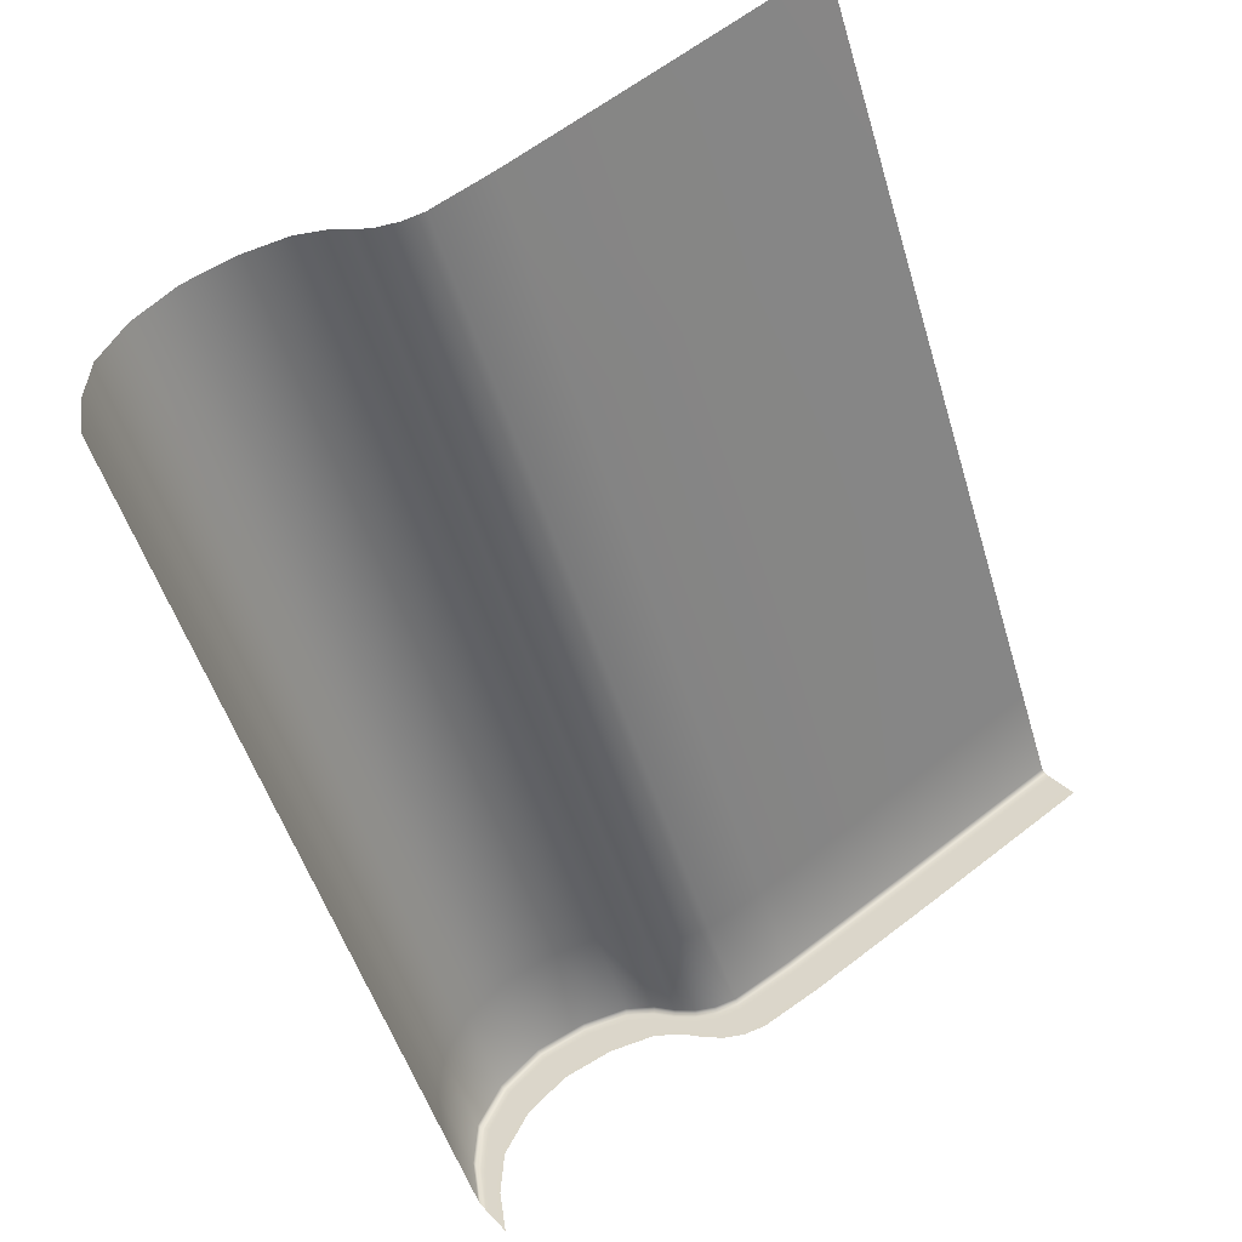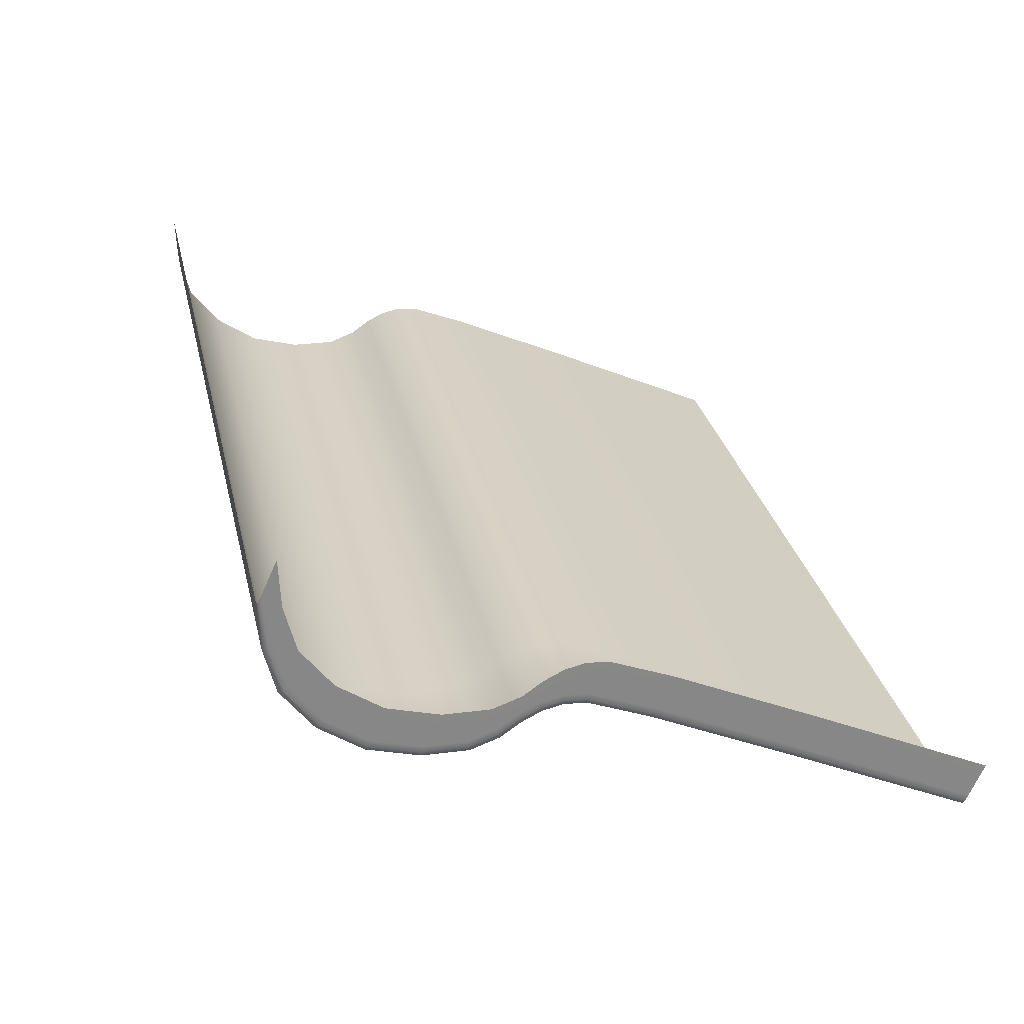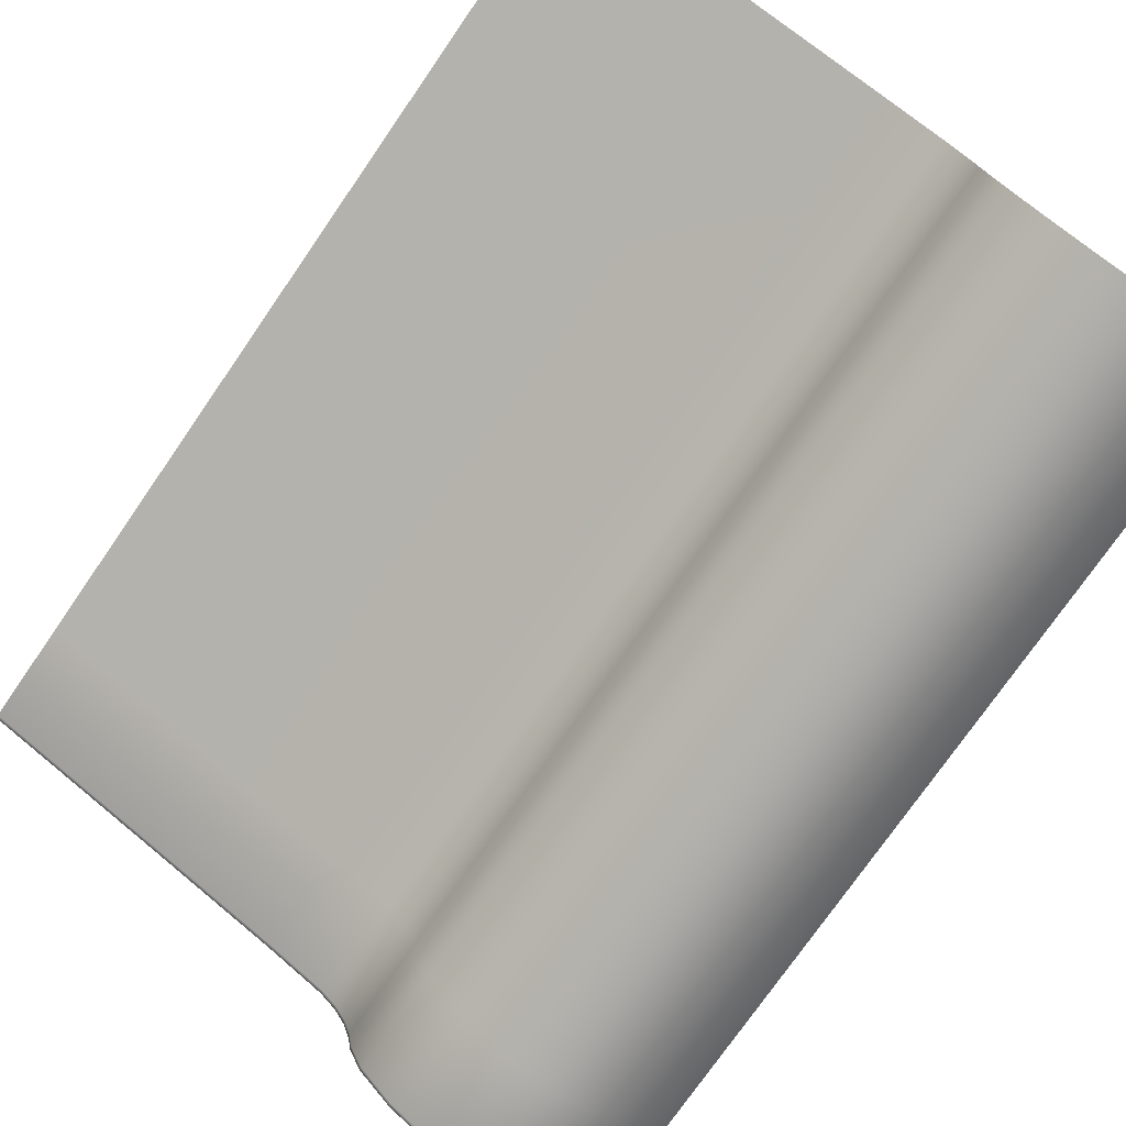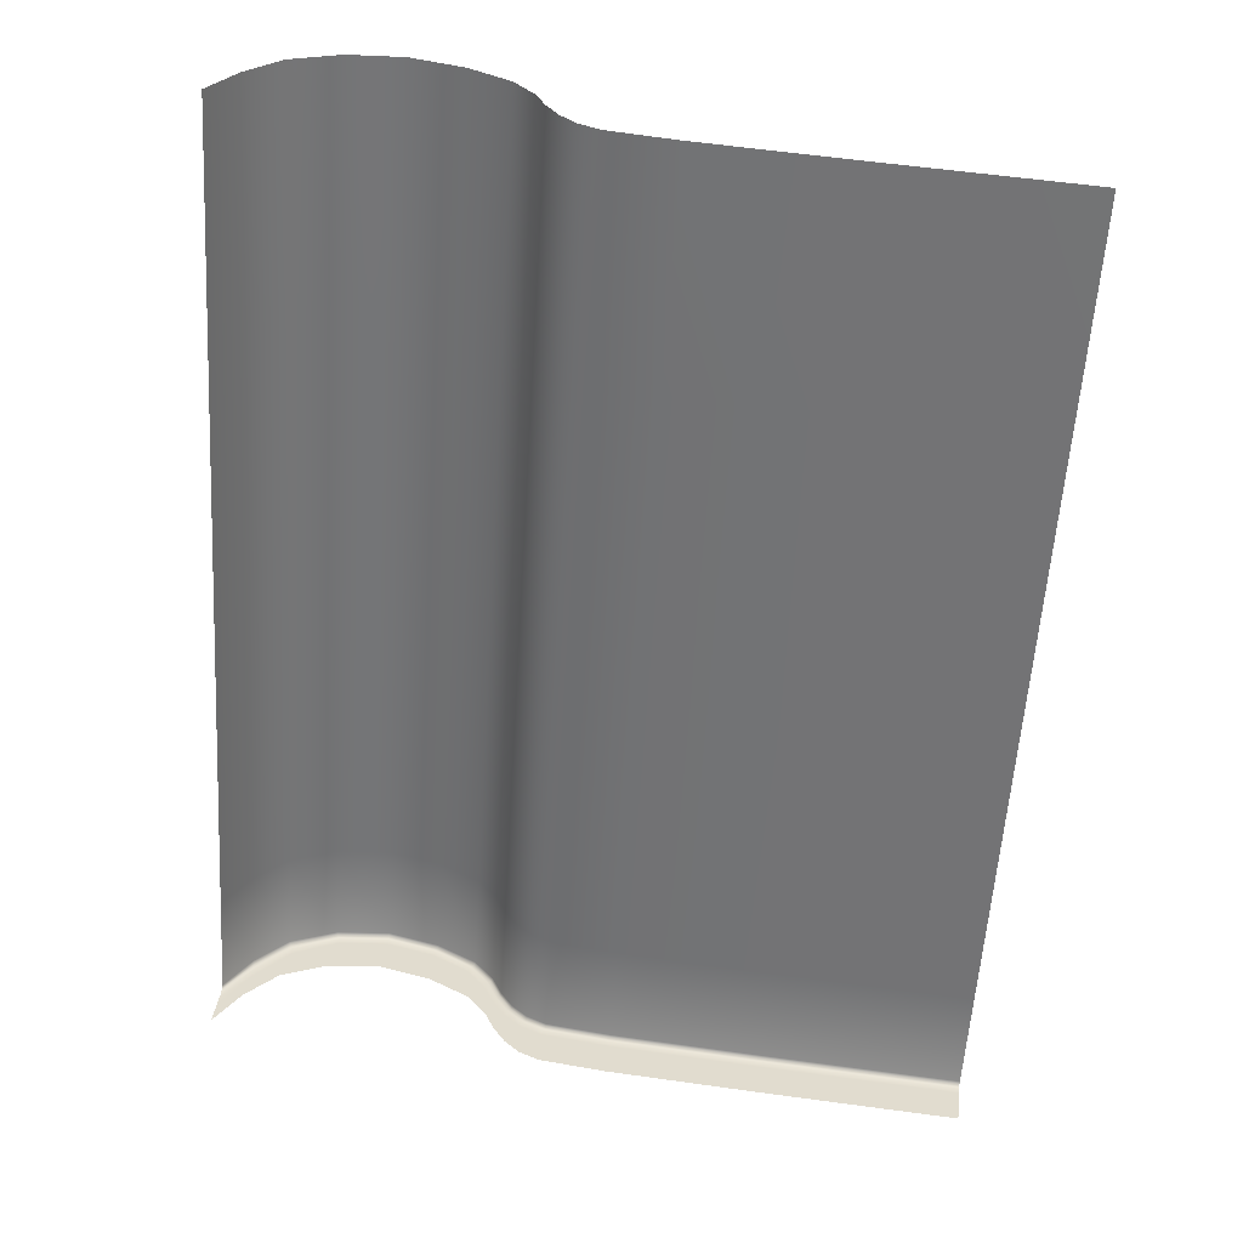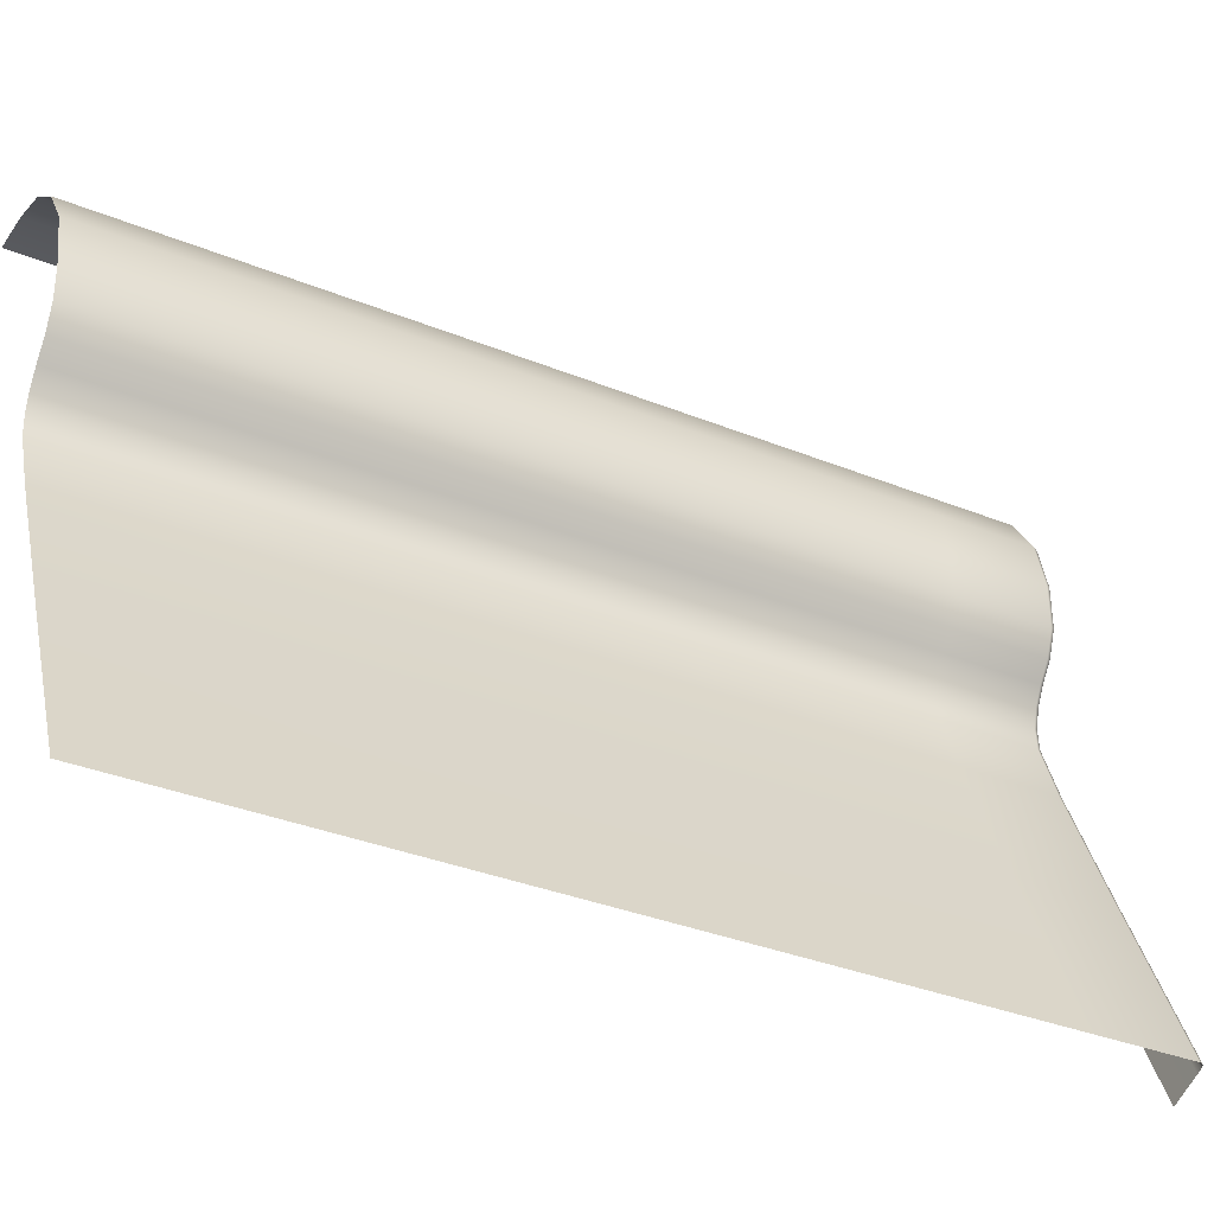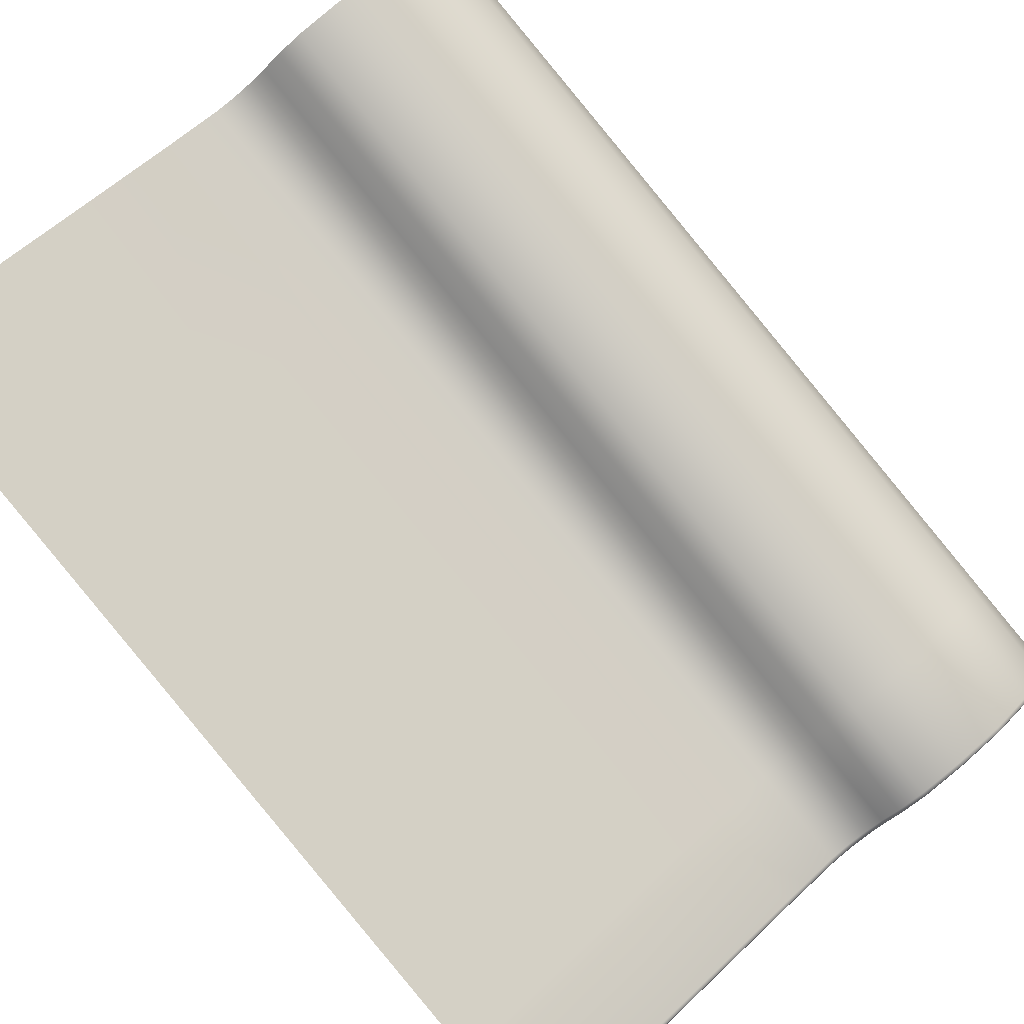
<metadata>
{"format":"obj","ext":"obj","renderer":"f3d","projection":"perspective","resolution":1024,"background":"white","views":[{"elev":61.7,"azim":-38.5,"up":"+Z"},{"elev":-38.1,"azim":-26.7,"up":"+Z"},{"elev":72.0,"azim":-140.5,"up":"+Y"},{"elev":60.1,"azim":7.9,"up":"+Z"},{"elev":34.3,"azim":78.3,"up":"+Y"},{"elev":55.2,"azim":134.6,"up":"+Y"}]}
</metadata>
<code>
o tile2
v -0.2428 0.1724 0.276
v -0.2502 0.1596 0.2824
v -0.2329 0.1834 0.2705
v -0.2329 0.1479 0.2002
v -0.2428 0.1369 0.2057
v -0.2502 0.1241 0.2121
v -0.2178 0.1905 0.2669
v -0.2002 0.1932 0.2655
v -0.2002 0.1577 0.1953
v -0.2178 0.155 0.1966
v -0.1825 0.1905 0.2669
v -0.1683 0.1849 0.2697
v -0.1683 0.1494 0.1994
v -0.1825 0.155 0.1966
v -0.161 0.1785 0.2729
v -0.1569 0.1724 0.276
v -0.1569 0.1369 0.2057
v -0.161 0.143 0.2026
v -0.06604 0.1596 0.2824
v -0.1174 0.16 0.2822
v -0.000171 0.1596 0.2824
v -0.000171 0.1241 0.2121
v -0.06604 0.1241 0.2121
v -0.1174 0.1245 0.2119
v -0.1569 0.04273 0.01932
v -0.1569 0.08969 0.1123
v -0.1523 0.08459 0.1149
v -0.1523 0.03762 0.02188
v -0.1523 0.1318 0.2083
v -0.1466 0.128 0.2102
v -0.1466 0.08077 0.1168
v -0.1466 0.03381 0.0238
v -0.1396 0.1612 0.2816
v -0.1396 0.1257 0.2113
v -0.1466 0.1635 0.2805
v -0.2502 0.00594 -0.004173
v -0.2416 0.02083 -0.01165
v -0.2419 0.01791 -0.01018
v -0.2502 0.003406 -0.002902
v -0.2311 0.03324 -0.01787
v -0.2315 0.03004 -0.01627
v -0.2322 0.02686 -0.01467
v -0.2423 0.0153 -0.008872
v -0.2502 0.001613 -0.002001
v -0.2166 0.04067 -0.0216
v -0.2169 0.03742 -0.01997
v -0.2002 0.04314 -0.02284
v -0.2002 0.03993 -0.02123
v -0.2002 0.03671 -0.01962
v -0.2173 0.03414 -0.01832
v -0.1837 0.04067 -0.0216
v -0.1835 0.03742 -0.01997
v -0.1704 0.03536 -0.01894
v -0.17 0.03206 -0.01728
v -0.1692 0.02864 -0.01556
v -0.183 0.03414 -0.01832
v -0.1636 0.02933 -0.01591
v -0.1631 0.02597 -0.01422
v -0.1595 0.02329 -0.01288
v -0.159 0.0199 -0.01118
v -0.158 0.01632 -0.00938
v -0.1621 0.02243 -0.01245
v -0.1179 0.01002 -0.006221
v -0.06625 0.009606 -0.006012
v -0.06621 0.006396 -0.004401
v -0.1178 0.006805 -0.004608
v -0.000171 0.009606 -0.006012
v -0.000171 0.006395 -0.0044
v -0.000171 0.003177 -0.002786
v -0.06613 0.003177 -0.002786
v -0.1176 0.003573 -0.002985
v -0.1545 0.01794 -0.01019
v -0.1541 0.0146 -0.008517
v -0.1484 0.01377 -0.008103
v -0.1481 0.0105 -0.00646
v -0.1474 0.007142 -0.004776
v -0.1532 0.01111 -0.006765
v -0.1408 0.01127 -0.006849
v -0.1406 0.008036 -0.005225
v -0.1401 0.004763 -0.003582
v -0.2502 0.02999 0.02571
v -0.2428 0.04279 0.01929
v -0.2428 0.02663 -0.0127
v -0.2502 0.01384 -0.006275
v -0.2329 0.05371 0.01381
v -0.2329 0.03755 -0.01818
v -0.2327 0.03662 -0.0191
v -0.2427 0.02546 -0.0135
v -0.2502 0.01233 -0.006914
v -0.2178 0.06088 0.01021
v -0.2178 0.04473 -0.02177
v -0.2002 0.06353 0.008879
v -0.2002 0.04738 -0.02311
v -0.2002 0.04645 -0.02404
v -0.2177 0.04383 -0.02272
v -0.1825 0.06088 0.01021
v -0.1825 0.04473 -0.02177
v -0.1683 0.05524 0.01304
v -0.1683 0.03908 -0.01894
v -0.1686 0.03824 -0.01991
v -0.1827 0.04383 -0.02272
v -0.161 0.04889 0.01623
v -0.161 0.03274 -0.01576
v -0.1569 0.02658 -0.01267
v -0.1573 0.0258 -0.01367
v -0.1614 0.03195 -0.01676
v -0.1174 0.03038 0.02552
v -0.06604 0.02999 0.02571
v -0.06604 0.01384 -0.006274
v -0.1174 0.01422 -0.006466
v -0.000171 0.02999 0.02571
v -0.000171 0.01384 -0.006274
v -0.000171 0.01291 -0.007207
v -0.06608 0.01291 -0.007207
v -0.1175 0.0133 -0.007402
v -0.1523 0.02147 -0.0101
v -0.1466 0.01765 -0.008189
v -0.1469 0.01679 -0.00915
v -0.1526 0.02066 -0.01109
v -0.1396 0.03152 0.02494
v -0.1396 0.01537 -0.007041
v -0.1398 0.01446 -0.007984
v -0.2421 0.02344 -0.01295
v -0.2318 0.03531 -0.01891
v -0.2502 0.009306 -0.005862
v -0.2171 0.04264 -0.02259
v -0.2002 0.04518 -0.02386
v -0.1833 0.04264 -0.02259
v -0.1696 0.03721 -0.01987
v -0.1626 0.03107 -0.01678
v -0.1585 0.02498 -0.01373
v -0.06618 0.01164 -0.007033
v -0.000171 0.01164 -0.007033
v -0.1177 0.01205 -0.007237
v -0.1537 0.01972 -0.01109
v -0.1478 0.01568 -0.00906
v -0.1404 0.01326 -0.007844
v -0.2329 0.02243 -0.01244
v -0.2428 0.01151 -0.00696
v -0.2502 -0.001286 -0.000541
v -0.2002 0.03225 -0.01737
v -0.2178 0.0296 -0.01604
v -0.1683 0.02396 -0.01321
v -0.1825 0.0296 -0.01604
v -0.1569 0.01145 -0.006931
v -0.161 0.01761 -0.01002
v -0.000171 -0.001285 -0.00054
v -0.06604 -0.001286 -0.000539
v -0.1174 -0.000904 -0.000731
v -0.1466 0.00253 -0.002454
v -0.1523 0.006345 -0.004368
v -0.1396 0.000241 -0.001306
v -0.2329 0.1007 0.1068
v -0.2428 0.08975 0.1123
v -0.2502 0.07696 0.1187
v -0.2002 0.1105 0.1019
v -0.2178 0.1078 0.1032
v -0.1683 0.1022 0.106
v -0.1825 0.1078 0.1032
v -0.161 0.09586 0.1092
v -0.000171 0.07696 0.1187
v -0.06604 0.07696 0.1187
v -0.1174 0.07734 0.1185
v -0.1523 0.1673 0.2785
v -0.1396 0.07848 0.1179
f 4 5 1 3
f 5 6 2 1
f 9 10 7 8
f 10 4 3 7
f 13 14 11 12
f 14 9 8 11
f 17 18 15 16
f 18 13 12 15
f 22 23 19 21
f 23 24 20 19
f 25 26 27 28
f 26 17 29 27
f 30 31 27 29
f 31 32 28 27
f 20 24 34 33
f 30 35 33 34
f 36 37 38 39
f 37 40 41 38
f 42 43 38 41
f 43 44 39 38
f 40 45 46 41
f 45 47 48 46
f 49 50 46 48
f 50 42 41 46
f 47 51 52 48
f 51 53 54 52
f 55 56 52 54
f 56 49 48 52
f 53 57 58 54
f 57 59 60 58
f 61 62 58 60
f 62 55 54 58
f 63 64 65 66
f 64 67 68 65
f 69 70 65 68
f 70 71 66 65
f 59 72 73 60
f 72 74 75 73
f 76 77 73 75
f 77 61 60 73
f 74 78 79 75
f 78 63 66 79
f 71 80 79 66
f 80 76 75 79
f 81 82 83 84
f 82 85 86 83
f 87 88 83 86
f 88 89 84 83
f 85 90 91 86
f 90 92 93 91
f 94 95 91 93
f 95 87 86 91
f 92 96 97 93
f 96 98 99 97
f 100 101 97 99
f 101 94 93 97
f 98 102 103 99
f 102 25 104 103
f 105 106 103 104
f 106 100 99 103
f 107 108 109 110
f 108 111 112 109
f 113 114 109 112
f 114 115 110 109
f 25 28 116 104
f 28 32 117 116
f 118 119 116 117
f 119 105 104 116
f 32 120 121 117
f 120 107 110 121
f 115 122 121 110
f 122 118 117 121
f 40 37 123 124
f 37 36 125 123
f 89 88 123 125
f 88 87 124 123
f 47 45 126 127
f 45 40 124 126
f 87 95 126 124
f 95 94 127 126
f 53 51 128 129
f 51 47 127 128
f 94 101 128 127
f 101 100 129 128
f 59 57 130 131
f 57 53 129 130
f 100 106 130 129
f 106 105 131 130
f 67 64 132 133
f 64 63 134 132
f 115 114 132 134
f 114 113 133 132
f 74 72 135 136
f 72 59 131 135
f 105 119 135 131
f 119 118 136 135
f 63 78 137 134
f 78 74 136 137
f 118 122 137 136
f 122 115 134 137
f 42 138 139 43
f 140 44 43 139
f 49 141 142 50
f 138 42 50 142
f 55 143 144 56
f 141 49 56 144
f 61 145 146 62
f 143 55 62 146
f 69 147 148 70
f 149 71 70 148
f 76 150 151 77
f 145 61 77 151
f 71 149 152 80
f 150 76 80 152
f 4 153 154 5
f 153 85 82 154
f 81 155 154 82
f 155 6 5 154
f 9 156 157 10
f 156 92 90 157
f 85 153 157 90
f 153 4 10 157
f 13 158 159 14
f 158 98 96 159
f 92 156 159 96
f 156 9 14 159
f 17 26 160 18
f 26 25 102 160
f 98 158 160 102
f 158 13 18 160
f 22 161 162 23
f 161 111 108 162
f 107 163 162 108
f 163 24 23 162
f 17 16 164 29
f 35 30 29 164
f 24 163 165 34
f 163 107 120 165
f 32 31 165 120
f 31 30 34 165

</code>
